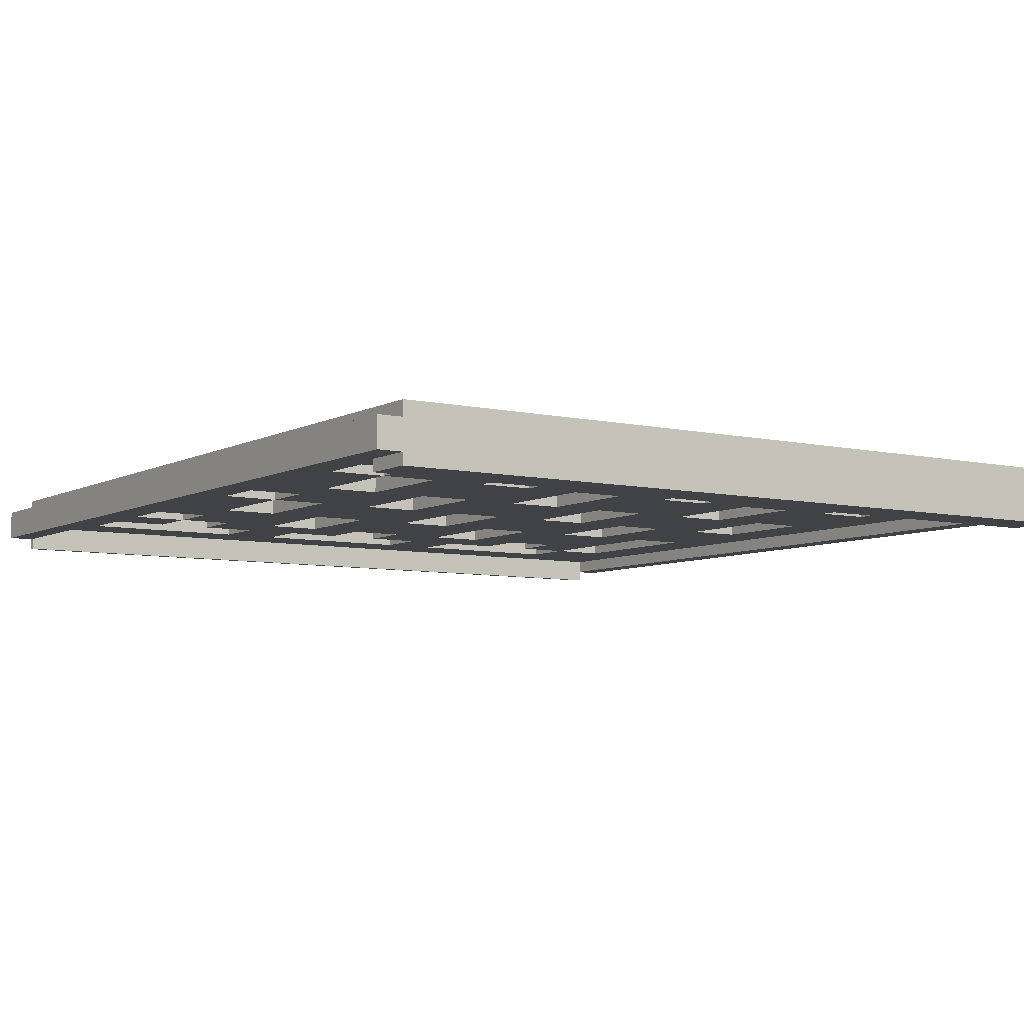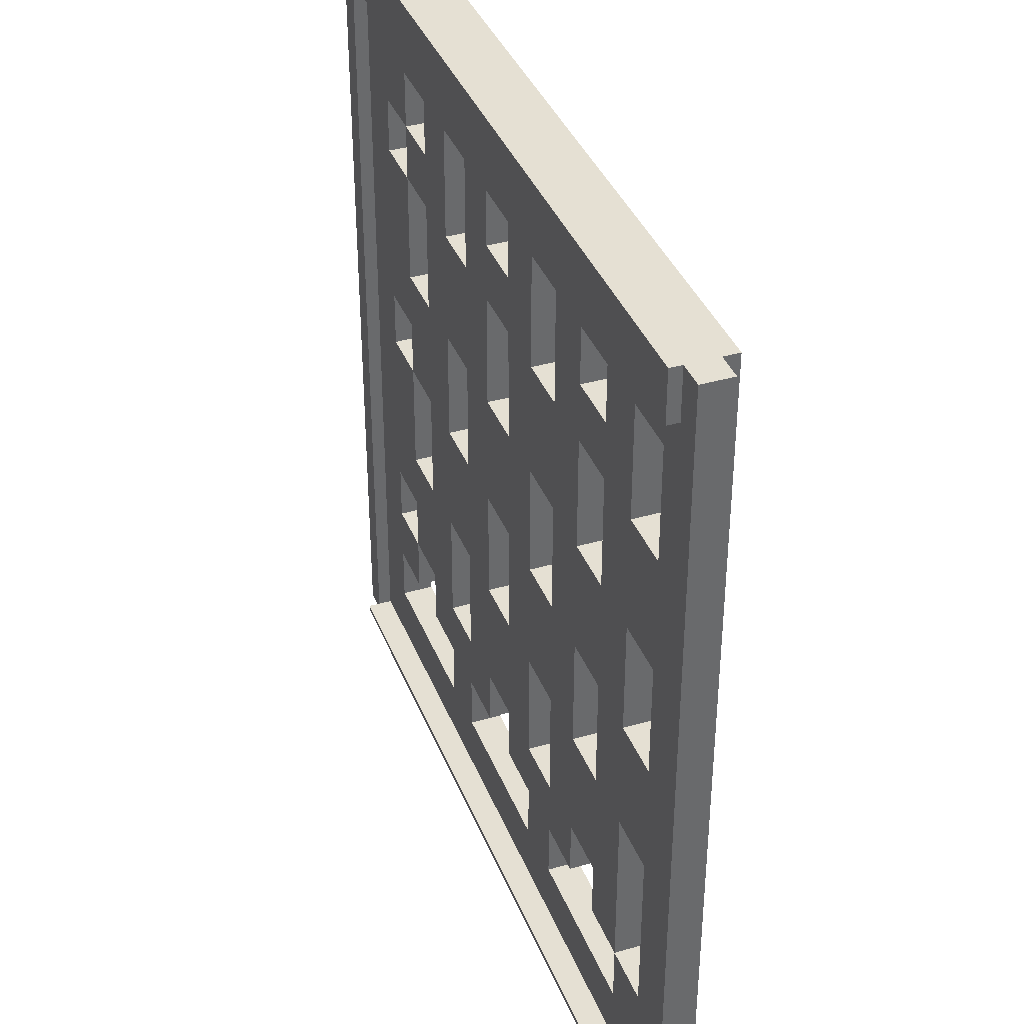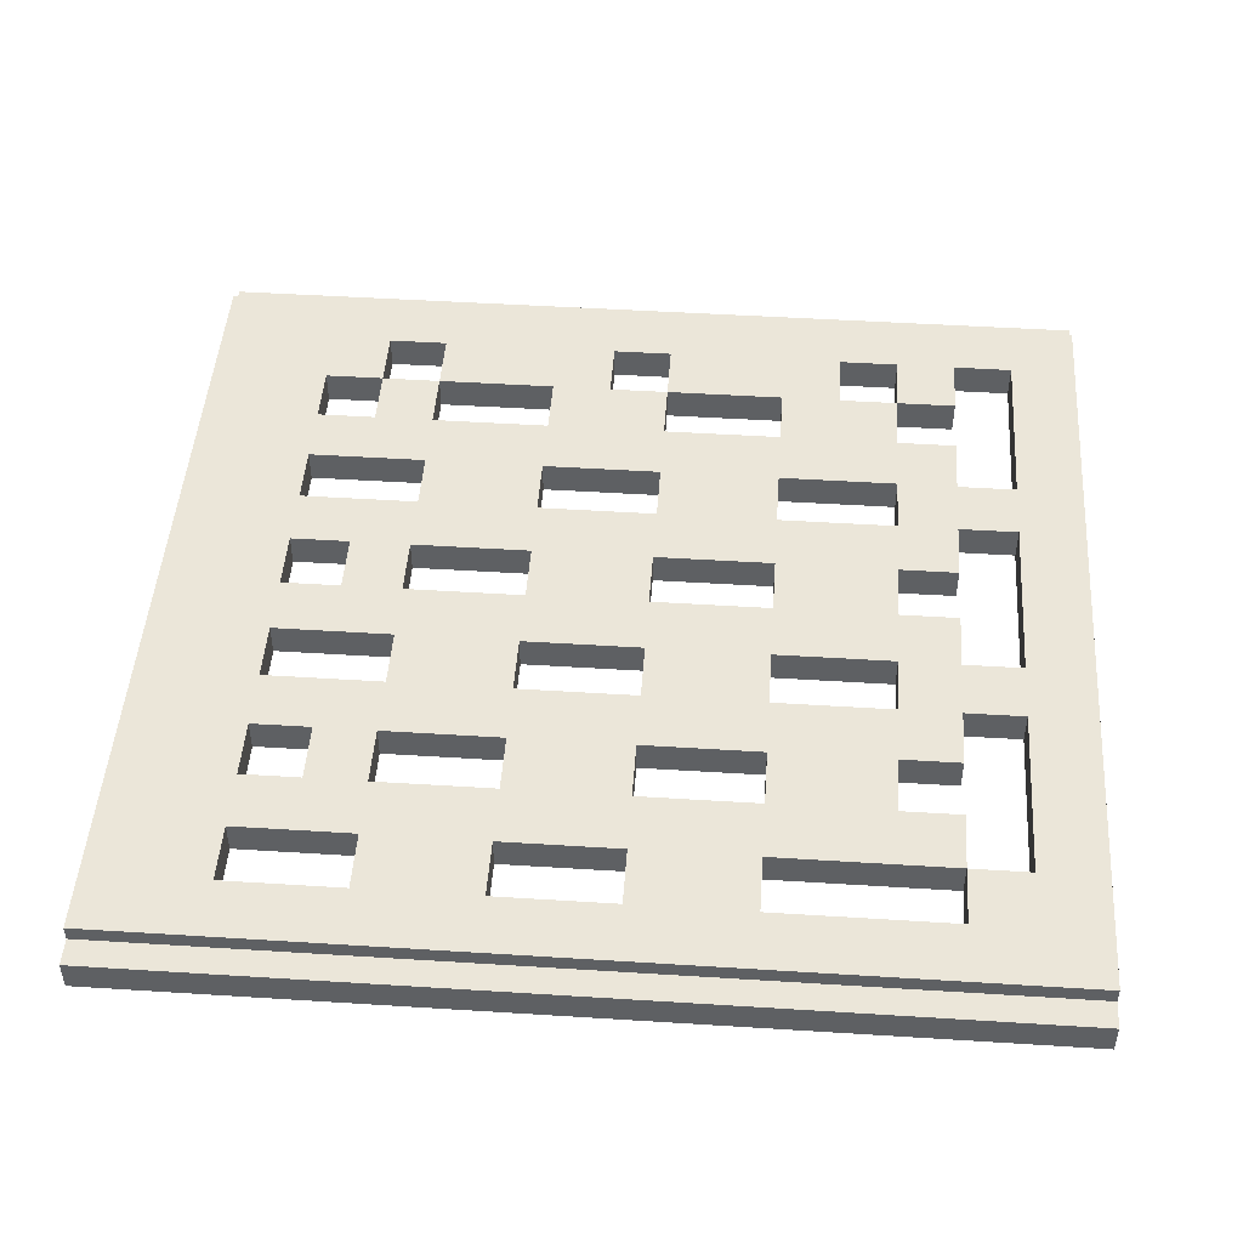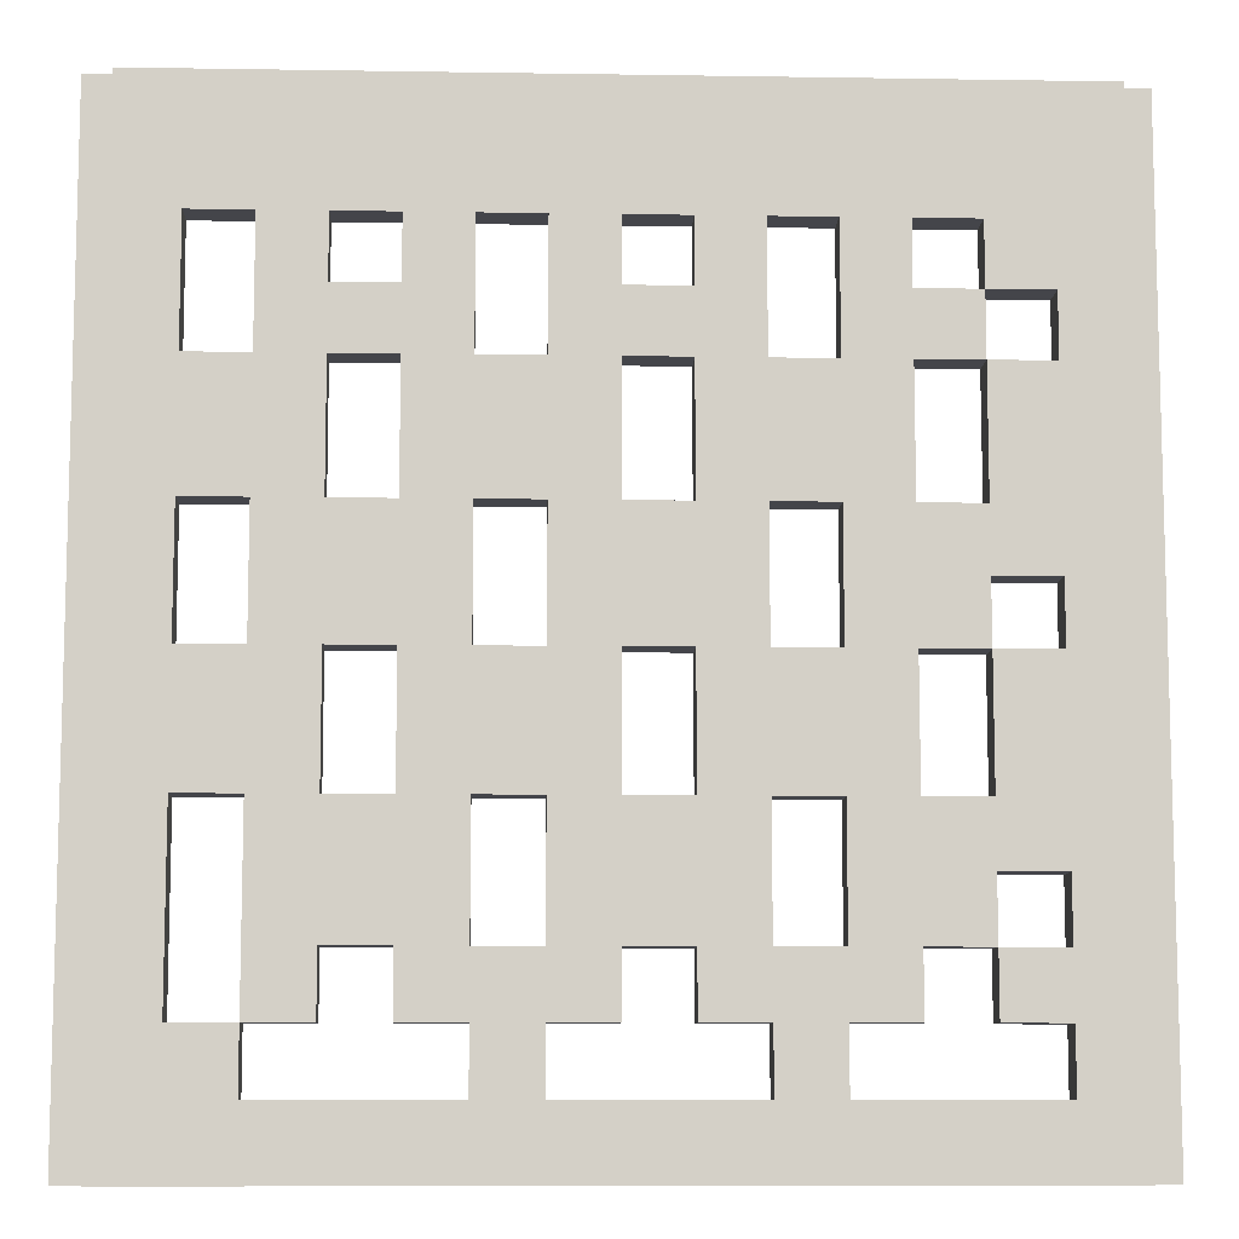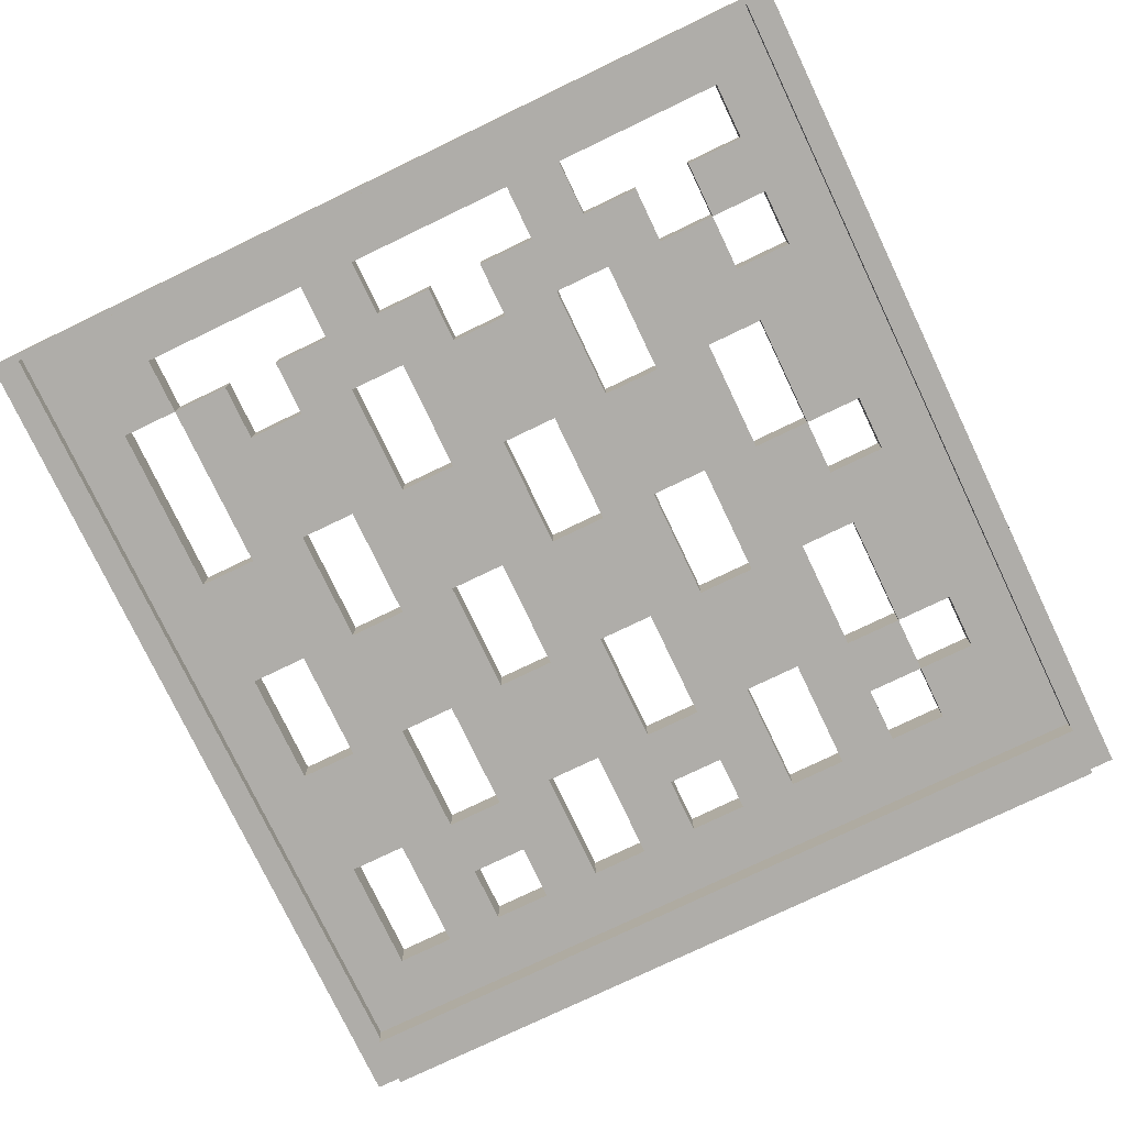
<metadata>
{"format":"obj","ext":"obj","renderer":"f3d","projection":"perspective","resolution":1024,"background":"white","views":[{"elev":-6.7,"azim":-33.8,"up":"+Y"},{"elev":38.1,"azim":69.8,"up":"+Z"},{"elev":47.6,"azim":94.1,"up":"+Y"},{"elev":-9.3,"azim":177.6,"up":"+Z"},{"elev":-77.3,"azim":-154.4,"up":"+Y"}]}
</metadata>
<code>
g Front
v 16.88 0.3245 -4
v 16.88 0.3245 13
v 17.39 0.3245 13
v 17.39 0.3245 -4
v 16.87 0 -3.875
v 16.87 -0.2669 -3.875
v 16.87 -0.2669 12
v 16.87 0 12
v 16.88 -0.2669 -3.875
v 16.88 -0.2669 -4
v 17.39 -0.2669 -4
v 17.39 -0.2669 13
v 16.88 -0.2669 13
v 16.88 -0.2669 12
v 16.88 -0.5 -4
v 1.125 -0.5 -4
v 1.125 -0.2669 -4
v 0.6262 -0.2669 -4
v 0.6262 0.3245 -4
v 1.125 0.3245 -4
v 1.125 0.625 -4
v 16.88 0.625 -4
v 1.126 0 -3.875
v 1.126 -0.2669 -3.875
v 1.125 -0.2669 -3.875
v 1.125 -0.5 -3.875
v 16.88 -0.5 -3.875
v 16.88 -0.5 13
v 16.88 -0.5 12
v 9 0 1.75
v 7.875 0 1.75
v 7.875 0 4
v 9 0 4
v 6.75 0 -2.75
v 6.75 0 -1.625
v 7.875 0 -1.625
v 7.875 0 -0.5
v 9 0 -0.5
v 9 0 -1.625
v 10.12 0 -1.625
v 10.12 0 -2.75
v 11.25 0 -2.75
v 11.25 0 -1.625
v 12.38 0 -1.625
v 12.38 0 -0.5
v 13.5 0 -0.5
v 13.5 0 -1.625
v 14.62 0 -1.625
v 14.62 0 1.75
v 15.75 0 1.75
v 15.75 0 -1.625
v 14.62 0 -2.75
v 6.75 0 4
v 5.625 0 4
v 5.625 0 6.25
v 6.75 0 6.25
v 9 0 9.625
v 7.875 0 9.625
v 7.875 0 10.75
v 9 0 10.75
v 6.75 0 8.5
v 5.625 0 8.5
v 5.625 0 10.75
v 6.75 0 10.75
v 15.75 0 8.5
v 14.62 0 8.5
v 14.62 0 10.75
v 15.75 0 10.75
v 4.5 0 1.75
v 3.375 0 1.75
v 3.375 0 4
v 2.25 0 4
v 2.25 0 5.125
v 3.375 0 5.125
v 4.5 0 4
v 11.25 0 4
v 10.12 0 4
v 10.12 0 6.25
v 11.25 0 6.25
v 6.75 0 -0.5
v 5.625 0 -0.5
v 5.625 0 1.75
v 6.75 0 1.75
v 13.5 0 1.75
v 12.38 0 1.75
v 12.38 0 4
v 13.5 0 4
v 2.25 0 -2.75
v 2.25 0 -1.625
v 3.375 0 -1.625
v 3.375 0 -0.5
v 2.25 0 -0.5
v 2.25 0 0.625
v 3.375 0 0.625
v 4.5 0 -0.5
v 4.5 0 -1.625
v 5.625 0 -1.625
v 5.625 0 -2.75
v 15.75 0 4
v 14.62 0 4
v 14.62 0 6.25
v 15.75 0 6.25
v 9 0 6.25
v 7.875 0 6.25
v 7.875 0 8.5
v 9 0 8.5
v 11.25 0 8.5
v 10.12 0 8.5
v 10.12 0 10.75
v 11.25 0 10.75
v 4.5 0 6.25
v 3.375 0 6.25
v 3.375 0 8.5
v 2.25 0 8.5
v 2.25 0 9.625
v 3.375 0 9.625
v 3.375 0 10.75
v 4.5 0 10.75
v 4.5 0 9.625
v 4.5 0 8.5
v 13.5 0 9.625
v 12.38 0 9.625
v 12.38 0 10.75
v 13.5 0 10.75
v 13.5 0 6.25
v 12.38 0 6.25
v 12.38 0 8.5
v 13.5 0 8.5
v 11.25 0 -0.5
v 10.12 0 -0.5
v 10.12 0 1.75
v 11.25 0 1.75
v 1.126 0 12
v 1.126 -0.2669 12
v 1.125 -0.2669 12
v 1.125 -0.2669 13
v 0.6262 -0.2669 13
v 1.125 0.3245 13
v 0.6262 0.3245 13
v 16.88 0.625 13
v 1.125 0.625 13
v 1.125 -0.5 13
v 1.125 -0.5 12
v 7.875 0.625 1.75
v 7.875 0.625 4
v 9 0.625 4
v 9 0.625 1.75
v 6.75 0.625 -1.625
v 7.875 0.625 -1.625
v 7.875 0.625 -0.5
v 9 0.625 -0.5
v 9 0.625 -1.625
v 10.12 0.625 -1.625
v 10.12 0.625 -2.75
v 6.75 0.625 -2.75
v 11.25 0.625 -1.625
v 12.38 0.625 -1.625
v 12.38 0.625 -0.5
v 13.5 0.625 -0.5
v 13.5 0.625 -1.625
v 14.62 0.625 -1.625
v 14.62 0.625 1.75
v 15.75 0.625 1.75
v 15.75 0.625 -1.625
v 14.62 0.625 -2.75
v 11.25 0.625 -2.75
v 5.625 0.625 4
v 5.625 0.625 6.25
v 6.75 0.625 6.25
v 6.75 0.625 4
v 7.875 0.625 9.625
v 7.875 0.625 10.75
v 9 0.625 10.75
v 9 0.625 9.625
v 5.625 0.625 8.5
v 5.625 0.625 10.75
v 6.75 0.625 10.75
v 6.75 0.625 8.5
v 14.62 0.625 8.5
v 14.62 0.625 10.75
v 15.75 0.625 10.75
v 15.75 0.625 8.5
v 3.375 0.625 1.75
v 3.375 0.625 4
v 2.25 0.625 4
v 2.25 0.625 5.125
v 3.375 0.625 5.125
v 4.5 0.625 4
v 4.5 0.625 1.75
v 10.12 0.625 4
v 10.12 0.625 6.25
v 11.25 0.625 6.25
v 11.25 0.625 4
v 5.625 0.625 -0.5
v 5.625 0.625 1.75
v 6.75 0.625 1.75
v 6.75 0.625 -0.5
v 12.38 0.625 1.75
v 12.38 0.625 4
v 13.5 0.625 4
v 13.5 0.625 1.75
v 2.25 0.625 -1.625
v 3.375 0.625 -1.625
v 3.375 0.625 -0.5
v 2.25 0.625 -0.5
v 2.25 0.625 0.625
v 3.375 0.625 0.625
v 4.5 0.625 -0.5
v 4.5 0.625 -1.625
v 5.625 0.625 -1.625
v 5.625 0.625 -2.75
v 2.25 0.625 -2.75
v 14.62 0.625 4
v 14.62 0.625 6.25
v 15.75 0.625 6.25
v 15.75 0.625 4
v 7.875 0.625 6.25
v 7.875 0.625 8.5
v 9 0.625 8.5
v 9 0.625 6.25
v 10.12 0.625 8.5
v 10.12 0.625 10.75
v 11.25 0.625 10.75
v 11.25 0.625 8.5
v 3.375 0.625 6.25
v 3.375 0.625 8.5
v 2.25 0.625 8.5
v 2.25 0.625 9.625
v 3.375 0.625 9.625
v 3.375 0.625 10.75
v 4.5 0.625 10.75
v 4.5 0.625 9.625
v 4.5 0.625 8.5
v 4.5 0.625 6.25
v 12.38 0.625 9.625
v 12.38 0.625 10.75
v 13.5 0.625 10.75
v 13.5 0.625 9.625
v 12.38 0.625 6.25
v 12.38 0.625 8.5
v 13.5 0.625 8.5
v 13.5 0.625 6.25
v 10.12 0.625 -0.5
v 10.12 0.625 1.75
v 11.25 0.625 1.75
v 11.25 0.625 -0.5
f 2 3 1
f 1 3 4
f 5 6 8
f 8 6 7
f 10 11 9
f 9 11 14
f 9 14 7
f 11 12 14
f 14 12 13
f 7 6 9
f 3 12 4
f 4 12 11
f 15 17 10
f 10 17 1
f 10 1 4
f 15 16 17
f 1 17 20
f 20 17 18
f 20 18 19
f 21 22 20
f 20 22 1
f 4 11 10
f 9 6 27
f 27 6 26
f 26 6 24
f 26 24 25
f 5 23 6
f 6 23 24
f 10 9 15
f 15 9 27
f 14 13 29
f 29 13 28
f 31 38 30
f 30 38 130
f 30 130 131
f 32 53 31
f 31 53 83
f 31 83 37
f 37 83 80
f 37 80 36
f 36 80 35
f 35 80 81
f 35 81 97
f 97 81 95
f 97 95 96
f 33 104 32
f 32 104 56
f 32 56 53
f 30 131 33
f 33 131 77
f 33 77 103
f 103 77 78
f 103 78 106
f 106 78 108
f 106 108 57
f 57 108 109
f 57 109 60
f 60 109 8
f 60 8 133
f 35 97 34
f 34 97 98
f 34 98 23
f 23 98 88
f 23 88 89
f 37 38 31
f 39 40 38
f 38 40 130
f 41 42 40
f 40 42 43
f 40 43 130
f 130 43 129
f 129 43 44
f 129 44 45
f 34 23 41
f 41 23 5
f 41 5 42
f 42 5 52
f 52 5 51
f 52 51 48
f 46 85 45
f 45 85 132
f 45 132 129
f 47 48 46
f 46 48 49
f 46 49 84
f 84 49 87
f 87 49 100
f 87 100 125
f 125 100 101
f 125 101 128
f 128 101 66
f 128 66 121
f 121 66 67
f 121 67 124
f 124 67 8
f 124 8 123
f 123 8 110
f 123 110 122
f 122 110 107
f 122 107 127
f 127 107 126
f 126 107 79
f 126 79 86
f 86 79 76
f 86 76 85
f 85 76 132
f 49 50 100
f 100 50 99
f 99 50 5
f 99 5 8
f 50 51 5
f 53 54 83
f 83 54 82
f 82 54 75
f 82 75 69
f 54 55 75
f 75 55 111
f 75 111 74
f 74 111 112
f 74 112 73
f 73 112 114
f 73 114 133
f 133 114 115
f 133 115 117
f 117 115 116
f 56 62 55
f 55 62 120
f 55 120 111
f 57 58 106
f 106 58 105
f 105 58 61
f 105 61 104
f 104 61 56
f 61 58 64
f 64 58 59
f 64 59 133
f 133 59 60
f 61 62 56
f 120 62 119
f 119 62 63
f 119 63 118
f 118 63 133
f 118 133 117
f 63 64 133
f 66 102 65
f 65 102 8
f 65 8 68
f 68 8 67
f 70 94 69
f 69 94 95
f 69 95 82
f 82 95 81
f 71 72 70
f 70 72 93
f 70 93 94
f 73 133 72
f 72 133 23
f 72 23 93
f 93 23 92
f 92 23 89
f 92 89 90
f 74 71 75
f 76 77 132
f 132 77 131
f 78 79 108
f 108 79 107
f 84 85 46
f 86 87 126
f 126 87 125
f 90 91 92
f 94 91 95
f 101 102 66
f 102 99 8
f 103 104 33
f 109 110 8
f 112 113 114
f 119 116 120
f 120 116 113
f 121 122 128
f 128 122 127
f 17 25 18
f 18 25 135
f 18 135 137
f 137 135 136
f 25 24 135
f 135 24 134
f 24 23 134
f 134 23 133
f 20 19 138
f 138 19 139
f 137 139 18
f 18 139 19
f 140 138 2
f 2 138 136
f 2 136 13
f 13 136 28
f 28 136 142
f 140 141 138
f 139 137 138
f 138 137 136
f 13 12 2
f 2 12 3
f 136 135 142
f 142 135 143
f 25 17 26
f 26 17 16
f 20 138 21
f 21 138 141
f 14 29 7
f 7 29 143
f 7 143 134
f 134 143 135
f 134 133 7
f 7 133 8
f 15 27 16
f 16 27 26
f 144 145 31
f 31 145 32
f 145 146 32
f 32 146 33
f 146 147 33
f 33 147 30
f 147 144 30
f 30 144 31
f 148 149 35
f 35 149 36
f 149 150 36
f 36 150 37
f 150 151 37
f 37 151 38
f 151 152 38
f 38 152 39
f 152 153 39
f 39 153 40
f 153 154 40
f 40 154 41
f 154 155 41
f 41 155 34
f 155 148 34
f 34 148 35
f 156 157 43
f 43 157 44
f 157 158 44
f 44 158 45
f 158 159 45
f 45 159 46
f 159 160 46
f 46 160 47
f 160 161 47
f 47 161 48
f 161 162 48
f 48 162 49
f 162 163 49
f 49 163 50
f 163 164 50
f 50 164 51
f 164 161 51
f 51 161 48
f 161 165 48
f 48 165 52
f 165 166 52
f 52 166 42
f 166 156 42
f 42 156 43
f 167 168 54
f 54 168 55
f 168 169 55
f 55 169 56
f 169 170 56
f 56 170 53
f 170 167 53
f 53 167 54
f 171 172 58
f 58 172 59
f 172 173 59
f 59 173 60
f 173 174 60
f 60 174 57
f 174 171 57
f 57 171 58
f 175 176 62
f 62 176 63
f 176 177 63
f 63 177 64
f 177 178 64
f 64 178 61
f 178 175 61
f 61 175 62
f 179 180 66
f 66 180 67
f 180 181 67
f 67 181 68
f 181 182 68
f 68 182 65
f 182 179 65
f 65 179 66
f 183 184 70
f 70 184 71
f 184 185 71
f 71 185 72
f 185 186 72
f 72 186 73
f 186 187 73
f 73 187 74
f 187 184 74
f 74 184 71
f 184 188 71
f 71 188 75
f 188 189 75
f 75 189 69
f 189 183 69
f 69 183 70
f 190 191 77
f 77 191 78
f 191 192 78
f 78 192 79
f 192 193 79
f 79 193 76
f 193 190 76
f 76 190 77
f 194 195 81
f 81 195 82
f 195 196 82
f 82 196 83
f 196 197 83
f 83 197 80
f 197 194 80
f 80 194 81
f 198 199 85
f 85 199 86
f 199 200 86
f 86 200 87
f 200 201 87
f 87 201 84
f 201 198 84
f 84 198 85
f 202 203 89
f 89 203 90
f 203 204 90
f 90 204 91
f 204 205 91
f 91 205 92
f 205 206 92
f 92 206 93
f 206 207 93
f 93 207 94
f 207 204 94
f 94 204 91
f 204 208 91
f 91 208 95
f 208 209 95
f 95 209 96
f 209 210 96
f 96 210 97
f 210 211 97
f 97 211 98
f 211 212 98
f 98 212 88
f 212 202 88
f 88 202 89
f 213 214 100
f 100 214 101
f 214 215 101
f 101 215 102
f 215 216 102
f 102 216 99
f 216 213 99
f 99 213 100
f 217 218 104
f 104 218 105
f 218 219 105
f 105 219 106
f 219 220 106
f 106 220 103
f 220 217 103
f 103 217 104
f 221 222 108
f 108 222 109
f 222 223 109
f 109 223 110
f 223 224 110
f 110 224 107
f 224 221 107
f 107 221 108
f 225 226 112
f 112 226 113
f 226 227 113
f 113 227 114
f 227 228 114
f 114 228 115
f 228 229 115
f 115 229 116
f 229 230 116
f 116 230 117
f 230 231 117
f 117 231 118
f 231 232 118
f 118 232 119
f 232 229 119
f 119 229 116
f 229 226 116
f 116 226 113
f 226 233 113
f 113 233 120
f 233 234 120
f 120 234 111
f 234 225 111
f 111 225 112
f 235 236 122
f 122 236 123
f 236 237 123
f 123 237 124
f 237 238 124
f 124 238 121
f 238 235 121
f 121 235 122
f 239 240 126
f 126 240 127
f 240 241 127
f 127 241 128
f 241 242 128
f 128 242 125
f 242 239 125
f 125 239 126
f 243 244 130
f 130 244 131
f 244 245 131
f 131 245 132
f 245 246 132
f 132 246 129
f 246 243 129
f 129 243 130
f 29 28 143
f 143 28 142
f 246 156 243
f 243 156 153
f 243 153 151
f 151 153 152
f 245 158 246
f 246 158 157
f 246 157 156
f 244 190 245
f 245 190 193
f 245 193 198
f 198 193 199
f 199 193 192
f 199 192 239
f 239 192 224
f 239 224 240
f 240 224 235
f 240 235 241
f 241 235 238
f 241 238 179
f 179 238 180
f 180 238 237
f 180 237 140
f 140 237 236
f 140 236 223
f 223 236 235
f 223 235 224
f 243 147 244
f 244 147 146
f 244 146 190
f 190 146 220
f 190 220 191
f 191 220 219
f 191 219 221
f 221 219 174
f 221 174 222
f 222 174 173
f 222 173 140
f 140 173 141
f 141 173 172
f 141 172 177
f 177 172 171
f 177 171 178
f 178 171 218
f 178 218 217
f 199 239 200
f 200 239 242
f 200 242 213
f 213 242 214
f 214 242 241
f 214 241 179
f 234 187 225
f 225 187 186
f 225 186 227
f 227 186 141
f 227 141 228
f 228 141 230
f 228 230 229
f 233 168 234
f 234 168 167
f 234 167 188
f 188 167 195
f 188 195 189
f 189 195 194
f 189 194 208
f 208 194 210
f 208 210 209
f 226 229 233
f 233 229 232
f 233 232 175
f 175 232 176
f 176 232 231
f 176 231 141
f 141 231 230
f 227 226 225
f 191 221 192
f 192 221 224
f 223 222 140
f 220 146 217
f 217 146 145
f 217 145 169
f 169 145 170
f 170 145 144
f 170 144 196
f 196 144 150
f 196 150 197
f 197 150 149
f 197 149 148
f 174 219 171
f 171 219 218
f 216 163 213
f 213 163 162
f 213 162 200
f 200 162 201
f 201 162 159
f 201 159 198
f 198 159 158
f 198 158 245
f 215 140 216
f 216 140 22
f 216 22 163
f 163 22 164
f 164 22 165
f 164 165 161
f 214 179 215
f 215 179 182
f 215 182 140
f 140 182 181
f 140 181 180
f 212 21 202
f 202 21 205
f 202 205 203
f 203 205 204
f 212 211 21
f 21 211 155
f 21 155 154
f 211 210 155
f 155 210 148
f 148 210 194
f 148 194 197
f 204 207 208
f 208 207 189
f 189 207 183
f 183 207 206
f 183 206 185
f 185 206 21
f 185 21 141
f 206 205 21
f 170 196 167
f 167 196 195
f 184 187 188
f 188 187 234
f 186 185 141
f 185 184 183
f 178 169 175
f 175 169 168
f 175 168 233
f 177 176 141
f 156 166 153
f 153 166 154
f 154 166 22
f 154 22 21
f 166 165 22
f 162 161 159
f 159 161 160
f 150 144 151
f 151 144 147
f 151 147 243
f 178 217 169
f 2 1 140
f 140 1 22

</code>
